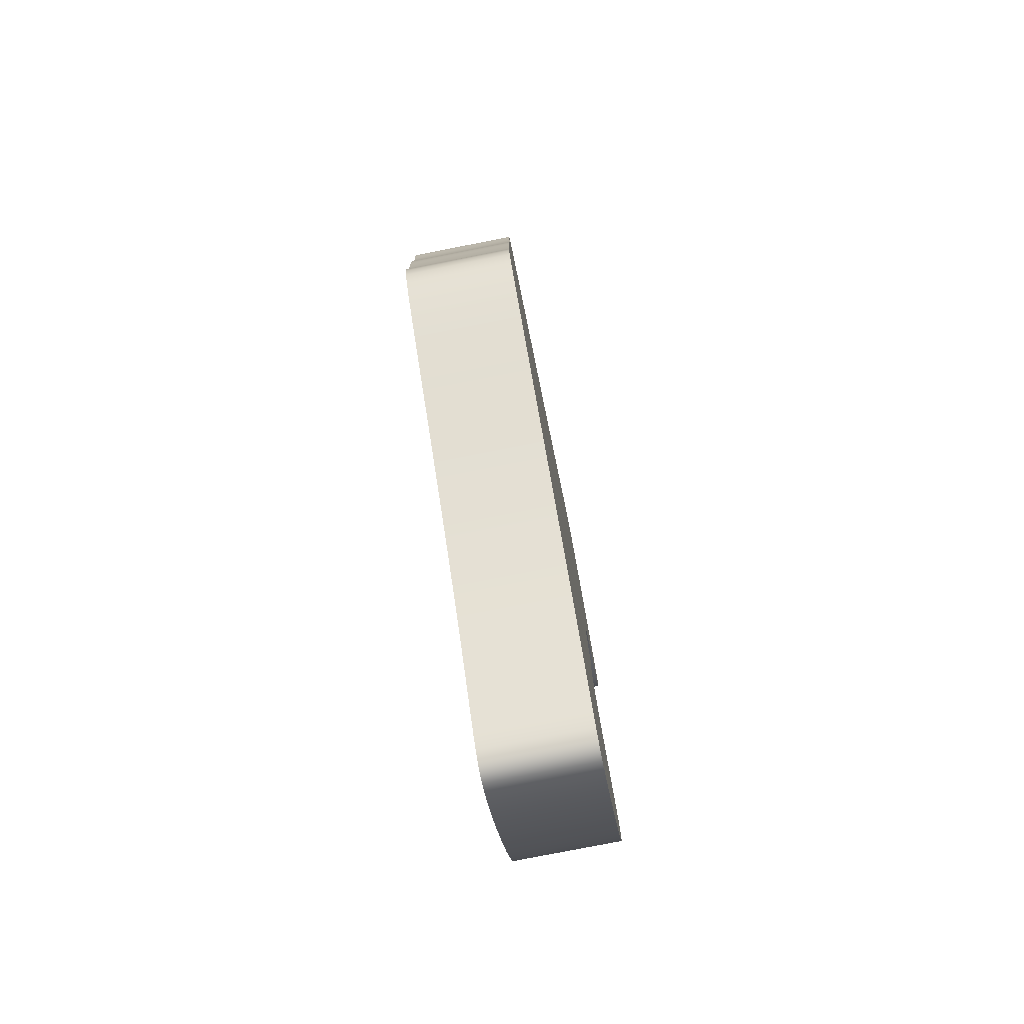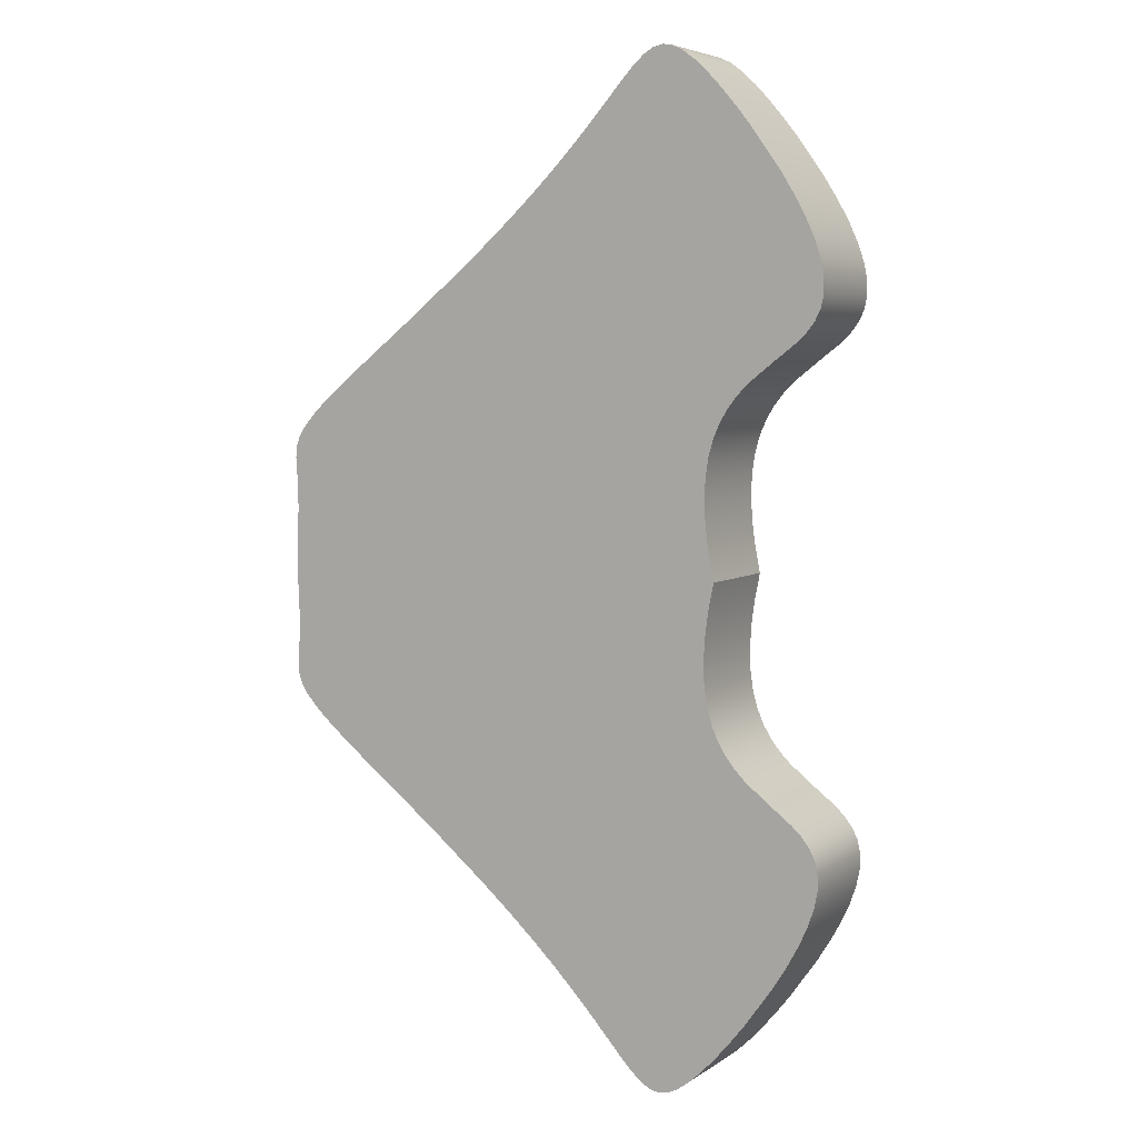
<metadata>
{"format":"obj","ext":"obj","renderer":"f3d","projection":"perspective","resolution":1024,"background":"white","views":[{"elev":-78.9,"azim":101.1,"up":"+Z"},{"elev":5.5,"azim":-151.5,"up":"+Z"}]}
</metadata>
<code>
v 3.231 -0.25 -82.26
v 3.23 -0.25 -82.21
v 3.227 -0.25 -82.15
v 3.221 -0.25 -82.01
v 3.221 -0.25 -81.94
v 3.223 -0.25 -81.88
v 3.228 -0.25 -81.82
v 3.231 -0.25 -81.77
v 3.227 -0.25 -81.72
v 3.212 -0.25 -81.67
v 3.18 -0.25 -81.62
v 3.13 -0.25 -81.56
v 3.098 -0.25 -81.53
v 3.061 -0.25 -81.5
v 2.972 -0.25 -81.42
v 2.867 -0.25 -81.34
v 2.748 -0.25 -81.24
v 2.617 -0.25 -81.14
v 2.48 -0.25 -81.03
v 2.199 -0.25 -80.8
v 2.064 -0.25 -80.68
v 1.937 -0.25 -80.57
v 1.82 -0.25 -80.45
v 1.717 -0.25 -80.35
v 1.626 -0.25 -80.25
v 1.549 -0.25 -80.16
v 1.484 -0.25 -80.09
v 1.427 -0.25 -80.03
v 1.378 -0.25 -79.98
v 1.332 -0.25 -79.95
v 1.287 -0.25 -79.94
v 1.24 -0.25 -79.95
v 1.19 -0.25 -79.98
v 1.134 -0.25 -80.02
v 1.073 -0.25 -80.07
v 1.008 -0.25 -80.14
v 0.9386 -0.25 -80.22
v 0.8678 -0.25 -80.31
v 0.731 -0.25 -80.51
v 0.6702 -0.25 -80.6
v 0.6178 -0.25 -80.7
v 0.5761 -0.25 -80.79
v 0.547 -0.25 -80.87
v 0.5318 -0.25 -80.95
v 0.5309 -0.25 -81.02
v 0.544 -0.25 -81.08
v 0.57 -0.25 -81.13
v 0.6069 -0.25 -81.18
v 0.6527 -0.25 -81.23
v 0.76 -0.25 -81.31
v 0.8708 -0.25 -81.39
v 0.9218 -0.25 -81.45
v 0.9673 -0.25 -81.5
v 1.006 -0.25 -81.57
v 1.037 -0.25 -81.64
v 1.06 -0.25 -81.72
v 1.073 -0.25 -81.81
v 1.077 -0.25 -81.91
v 1.071 -0.25 -82.02
v 1.056 -0.25 -82.13
v 1.031 -0.25 -82.26
v 1.056 -0.25 -82.39
v 1.071 -0.25 -82.51
v 1.077 -0.25 -82.61
v 1.073 -0.25 -82.71
v 1.06 -0.25 -82.8
v 1.037 -0.25 -82.88
v 1.006 -0.25 -82.96
v 0.9673 -0.25 -83.02
v 0.9218 -0.25 -83.08
v 0.8708 -0.25 -83.13
v 0.76 -0.25 -83.21
v 0.6527 -0.25 -83.3
v 0.6069 -0.25 -83.34
v 0.57 -0.25 -83.39
v 0.544 -0.25 -83.44
v 0.5309 -0.25 -83.5
v 0.5318 -0.25 -83.57
v 0.547 -0.25 -83.65
v 0.5761 -0.25 -83.73
v 0.6178 -0.25 -83.82
v 0.6702 -0.25 -83.92
v 0.731 -0.25 -84.02
v 0.8678 -0.25 -84.21
v 0.9386 -0.25 -84.3
v 1.008 -0.25 -84.38
v 1.073 -0.25 -84.45
v 1.134 -0.25 -84.5
v 1.19 -0.25 -84.54
v 1.24 -0.25 -84.57
v 1.287 -0.25 -84.58
v 1.332 -0.25 -84.57
v 1.378 -0.25 -84.54
v 1.427 -0.25 -84.5
v 1.484 -0.25 -84.44
v 1.549 -0.25 -84.36
v 1.626 -0.25 -84.27
v 1.717 -0.25 -84.18
v 1.82 -0.25 -84.07
v 1.937 -0.25 -83.96
v 2.064 -0.25 -83.84
v 2.199 -0.25 -83.72
v 2.48 -0.25 -83.49
v 2.617 -0.25 -83.38
v 2.748 -0.25 -83.28
v 2.867 -0.25 -83.18
v 2.972 -0.25 -83.1
v 3.061 -0.25 -83.03
v 3.098 -0.25 -82.99
v 3.13 -0.25 -82.96
v 3.18 -0.25 -82.9
v 3.212 -0.25 -82.85
v 3.227 -0.25 -82.8
v 3.231 -0.25 -82.76
v 3.228 -0.25 -82.7
v 3.223 -0.25 -82.64
v 3.221 -0.25 -82.58
v 3.221 -0.25 -82.51
v 3.227 -0.25 -82.37
v 3.23 -0.25 -82.31
v 1.031 -0.25 -82.26
v 1.031 0.25 -82.26
v 1.056 0.25 -82.39
v 1.071 0.25 -82.51
v 1.077 0.25 -82.61
v 1.073 0.25 -82.71
v 1.06 0.25 -82.8
v 1.037 0.25 -82.88
v 1.006 0.25 -82.96
v 0.9673 0.25 -83.02
v 0.9218 0.25 -83.08
v 0.8708 0.25 -83.13
v 0.76 0.25 -83.21
v 0.6527 0.25 -83.3
v 0.6069 0.25 -83.34
v 0.57 0.25 -83.39
v 0.544 0.25 -83.44
v 0.5309 0.25 -83.5
v 0.5318 0.25 -83.57
v 0.547 0.25 -83.65
v 0.5761 0.25 -83.73
v 0.6178 0.25 -83.82
v 0.6702 0.25 -83.92
v 0.731 0.25 -84.02
v 0.8678 0.25 -84.21
v 0.9386 0.25 -84.3
v 1.008 0.25 -84.38
v 1.073 0.25 -84.45
v 1.134 0.25 -84.5
v 1.19 0.25 -84.54
v 1.24 0.25 -84.57
v 1.287 0.25 -84.58
v 1.332 0.25 -84.57
v 1.378 0.25 -84.54
v 1.427 0.25 -84.5
v 1.484 0.25 -84.44
v 1.549 0.25 -84.36
v 1.626 0.25 -84.27
v 1.717 0.25 -84.18
v 1.82 0.25 -84.07
v 1.937 0.25 -83.96
v 2.064 0.25 -83.84
v 2.199 0.25 -83.72
v 2.48 0.25 -83.49
v 2.617 0.25 -83.38
v 2.748 0.25 -83.28
v 2.867 0.25 -83.18
v 2.972 0.25 -83.1
v 3.061 0.25 -83.03
v 3.098 0.25 -82.99
v 3.13 0.25 -82.96
v 3.18 0.25 -82.9
v 3.212 0.25 -82.85
v 3.227 0.25 -82.8
v 3.231 0.25 -82.76
v 3.228 0.25 -82.7
v 3.223 0.25 -82.64
v 3.221 0.25 -82.58
v 3.221 0.25 -82.51
v 3.227 0.25 -82.37
v 3.23 0.25 -82.31
v 3.231 0.25 -82.26
v 3.231 -0.25 -82.26
v 3.23 -0.25 -82.31
v 3.227 -0.25 -82.37
v 3.221 -0.25 -82.51
v 3.221 -0.25 -82.58
v 3.223 -0.25 -82.64
v 3.228 -0.25 -82.7
v 3.231 -0.25 -82.76
v 3.227 -0.25 -82.8
v 3.212 -0.25 -82.85
v 3.18 -0.25 -82.9
v 3.13 -0.25 -82.96
v 3.098 -0.25 -82.99
v 3.061 -0.25 -83.03
v 2.972 -0.25 -83.1
v 2.867 -0.25 -83.18
v 2.748 -0.25 -83.28
v 2.617 -0.25 -83.38
v 2.48 -0.25 -83.49
v 2.199 -0.25 -83.72
v 2.064 -0.25 -83.84
v 1.937 -0.25 -83.96
v 1.82 -0.25 -84.07
v 1.717 -0.25 -84.18
v 1.626 -0.25 -84.27
v 1.549 -0.25 -84.36
v 1.484 -0.25 -84.44
v 1.427 -0.25 -84.5
v 1.378 -0.25 -84.54
v 1.332 -0.25 -84.57
v 1.287 -0.25 -84.58
v 1.24 -0.25 -84.57
v 1.19 -0.25 -84.54
v 1.134 -0.25 -84.5
v 1.073 -0.25 -84.45
v 1.008 -0.25 -84.38
v 0.9386 -0.25 -84.3
v 0.8678 -0.25 -84.21
v 0.731 -0.25 -84.02
v 0.6702 -0.25 -83.92
v 0.6178 -0.25 -83.82
v 0.5761 -0.25 -83.73
v 0.547 -0.25 -83.65
v 0.5318 -0.25 -83.57
v 0.5309 -0.25 -83.5
v 0.544 -0.25 -83.44
v 0.57 -0.25 -83.39
v 0.6069 -0.25 -83.34
v 0.6527 -0.25 -83.3
v 0.76 -0.25 -83.21
v 0.8708 -0.25 -83.13
v 0.9218 -0.25 -83.08
v 0.9673 -0.25 -83.02
v 1.006 -0.25 -82.96
v 1.037 -0.25 -82.88
v 1.06 -0.25 -82.8
v 1.073 -0.25 -82.71
v 1.077 -0.25 -82.61
v 1.071 -0.25 -82.51
v 1.056 -0.25 -82.39
v 3.231 -0.25 -82.26
v 3.231 0.25 -82.26
v 3.23 0.25 -82.21
v 3.227 0.25 -82.15
v 3.221 0.25 -82.01
v 3.221 0.25 -81.94
v 3.223 0.25 -81.88
v 3.228 0.25 -81.82
v 3.231 0.25 -81.77
v 3.227 0.25 -81.72
v 3.212 0.25 -81.67
v 3.18 0.25 -81.62
v 3.13 0.25 -81.56
v 3.098 0.25 -81.53
v 3.061 0.25 -81.5
v 2.972 0.25 -81.42
v 2.867 0.25 -81.34
v 2.748 0.25 -81.24
v 2.617 0.25 -81.14
v 2.48 0.25 -81.03
v 2.199 0.25 -80.8
v 2.064 0.25 -80.68
v 1.937 0.25 -80.57
v 1.82 0.25 -80.45
v 1.717 0.25 -80.35
v 1.626 0.25 -80.25
v 1.549 0.25 -80.16
v 1.484 0.25 -80.09
v 1.427 0.25 -80.03
v 1.378 0.25 -79.98
v 1.332 0.25 -79.95
v 1.287 0.25 -79.94
v 1.24 0.25 -79.95
v 1.19 0.25 -79.98
v 1.134 0.25 -80.02
v 1.073 0.25 -80.07
v 1.008 0.25 -80.14
v 0.9386 0.25 -80.22
v 0.8678 0.25 -80.31
v 0.731 0.25 -80.51
v 0.6702 0.25 -80.6
v 0.6178 0.25 -80.7
v 0.5761 0.25 -80.79
v 0.547 0.25 -80.87
v 0.5318 0.25 -80.95
v 0.5309 0.25 -81.02
v 0.544 0.25 -81.08
v 0.57 0.25 -81.13
v 0.6069 0.25 -81.18
v 0.6527 0.25 -81.23
v 0.76 0.25 -81.31
v 0.8708 0.25 -81.39
v 0.9218 0.25 -81.45
v 0.9673 0.25 -81.5
v 1.006 0.25 -81.57
v 1.037 0.25 -81.64
v 1.06 0.25 -81.72
v 1.073 0.25 -81.81
v 1.077 0.25 -81.91
v 1.071 0.25 -82.02
v 1.056 0.25 -82.13
v 1.031 0.25 -82.26
v 1.031 -0.25 -82.26
v 1.056 -0.25 -82.13
v 1.071 -0.25 -82.02
v 1.077 -0.25 -81.91
v 1.073 -0.25 -81.81
v 1.06 -0.25 -81.72
v 1.037 -0.25 -81.64
v 1.006 -0.25 -81.57
v 0.9673 -0.25 -81.5
v 0.9218 -0.25 -81.45
v 0.8708 -0.25 -81.39
v 0.76 -0.25 -81.31
v 0.6527 -0.25 -81.23
v 0.6069 -0.25 -81.18
v 0.57 -0.25 -81.13
v 0.544 -0.25 -81.08
v 0.5309 -0.25 -81.02
v 0.5318 -0.25 -80.95
v 0.547 -0.25 -80.87
v 0.5761 -0.25 -80.79
v 0.6178 -0.25 -80.7
v 0.6702 -0.25 -80.6
v 0.731 -0.25 -80.51
v 0.8678 -0.25 -80.31
v 0.9386 -0.25 -80.22
v 1.008 -0.25 -80.14
v 1.073 -0.25 -80.07
v 1.134 -0.25 -80.02
v 1.19 -0.25 -79.98
v 1.24 -0.25 -79.95
v 1.287 -0.25 -79.94
v 1.332 -0.25 -79.95
v 1.378 -0.25 -79.98
v 1.427 -0.25 -80.03
v 1.484 -0.25 -80.09
v 1.549 -0.25 -80.16
v 1.626 -0.25 -80.25
v 1.717 -0.25 -80.35
v 1.82 -0.25 -80.45
v 1.937 -0.25 -80.57
v 2.064 -0.25 -80.68
v 2.199 -0.25 -80.8
v 2.48 -0.25 -81.03
v 2.617 -0.25 -81.14
v 2.748 -0.25 -81.24
v 2.867 -0.25 -81.34
v 2.972 -0.25 -81.42
v 3.061 -0.25 -81.5
v 3.098 -0.25 -81.53
v 3.13 -0.25 -81.56
v 3.18 -0.25 -81.62
v 3.212 -0.25 -81.67
v 3.227 -0.25 -81.72
v 3.231 -0.25 -81.77
v 3.228 -0.25 -81.82
v 3.223 -0.25 -81.88
v 3.221 -0.25 -81.94
v 3.221 -0.25 -82.01
v 3.227 -0.25 -82.15
v 3.23 -0.25 -82.21
v 1.031 0.25 -82.26
v 1.056 0.25 -82.13
v 1.071 0.25 -82.02
v 1.077 0.25 -81.91
v 1.073 0.25 -81.81
v 1.06 0.25 -81.72
v 1.037 0.25 -81.64
v 1.006 0.25 -81.57
v 0.9673 0.25 -81.5
v 0.9218 0.25 -81.45
v 0.8708 0.25 -81.39
v 0.76 0.25 -81.31
v 0.6527 0.25 -81.23
v 0.6069 0.25 -81.18
v 0.57 0.25 -81.13
v 0.544 0.25 -81.08
v 0.5309 0.25 -81.02
v 0.5318 0.25 -80.95
v 0.547 0.25 -80.87
v 0.5761 0.25 -80.79
v 0.6178 0.25 -80.7
v 0.6702 0.25 -80.6
v 0.731 0.25 -80.51
v 0.8678 0.25 -80.31
v 0.9386 0.25 -80.22
v 1.008 0.25 -80.14
v 1.073 0.25 -80.07
v 1.134 0.25 -80.02
v 1.19 0.25 -79.98
v 1.24 0.25 -79.95
v 1.287 0.25 -79.94
v 1.332 0.25 -79.95
v 1.378 0.25 -79.98
v 1.427 0.25 -80.03
v 1.484 0.25 -80.09
v 1.549 0.25 -80.16
v 1.626 0.25 -80.25
v 1.717 0.25 -80.35
v 1.82 0.25 -80.45
v 1.937 0.25 -80.57
v 2.064 0.25 -80.68
v 2.199 0.25 -80.8
v 2.48 0.25 -81.03
v 2.617 0.25 -81.14
v 2.748 0.25 -81.24
v 2.867 0.25 -81.34
v 2.972 0.25 -81.42
v 3.061 0.25 -81.5
v 3.098 0.25 -81.53
v 3.13 0.25 -81.56
v 3.18 0.25 -81.62
v 3.212 0.25 -81.67
v 3.227 0.25 -81.72
v 3.231 0.25 -81.77
v 3.228 0.25 -81.82
v 3.223 0.25 -81.88
v 3.221 0.25 -81.94
v 3.221 0.25 -82.01
v 3.227 0.25 -82.15
v 3.23 0.25 -82.21
v 3.231 0.25 -82.26
v 3.23 0.25 -82.31
v 3.227 0.25 -82.37
v 3.221 0.25 -82.51
v 3.221 0.25 -82.58
v 3.223 0.25 -82.64
v 3.228 0.25 -82.7
v 3.231 0.25 -82.76
v 3.227 0.25 -82.8
v 3.212 0.25 -82.85
v 3.18 0.25 -82.9
v 3.13 0.25 -82.96
v 3.098 0.25 -82.99
v 3.061 0.25 -83.03
v 2.972 0.25 -83.1
v 2.867 0.25 -83.18
v 2.748 0.25 -83.28
v 2.617 0.25 -83.38
v 2.48 0.25 -83.49
v 2.199 0.25 -83.72
v 2.064 0.25 -83.84
v 1.937 0.25 -83.96
v 1.82 0.25 -84.07
v 1.717 0.25 -84.18
v 1.626 0.25 -84.27
v 1.549 0.25 -84.36
v 1.484 0.25 -84.44
v 1.427 0.25 -84.5
v 1.378 0.25 -84.54
v 1.332 0.25 -84.57
v 1.287 0.25 -84.58
v 1.24 0.25 -84.57
v 1.19 0.25 -84.54
v 1.134 0.25 -84.5
v 1.073 0.25 -84.45
v 1.008 0.25 -84.38
v 0.9386 0.25 -84.3
v 0.8678 0.25 -84.21
v 0.731 0.25 -84.02
v 0.6702 0.25 -83.92
v 0.6178 0.25 -83.82
v 0.5761 0.25 -83.73
v 0.547 0.25 -83.65
v 0.5318 0.25 -83.57
v 0.5309 0.25 -83.5
v 0.544 0.25 -83.44
v 0.57 0.25 -83.39
v 0.6069 0.25 -83.34
v 0.6527 0.25 -83.3
v 0.76 0.25 -83.21
v 0.8708 0.25 -83.13
v 0.9218 0.25 -83.08
v 0.9673 0.25 -83.02
v 1.006 0.25 -82.96
v 1.037 0.25 -82.88
v 1.06 0.25 -82.8
v 1.073 0.25 -82.71
v 1.077 0.25 -82.61
v 1.071 0.25 -82.51
v 1.056 0.25 -82.39
g b3617414-e2ba-11ea-ba44-54bf646e7e1f
f 1 2 120
f 120 2 106
f 120 106 119
f 119 106 107
f 119 107 118
f 118 107 108
f 118 108 117
f 117 108 109
f 117 109 116
f 116 109 110
f 116 110 115
f 115 110 111
f 115 111 114
f 114 111 112
f 114 112 113
f 2 3 106
f 106 3 16
f 106 16 17
f 16 3 15
f 15 3 4
f 15 4 14
f 14 4 5
f 14 5 13
f 13 5 6
f 13 6 12
f 12 6 7
f 12 7 11
f 11 7 8
f 11 8 10
f 10 8 9
f 106 17 105
f 105 17 18
f 105 18 104
f 104 18 19
f 104 19 103
f 103 19 59
f 103 59 63
f 63 59 60
f 63 60 62
f 62 60 61
f 20 45 19
f 19 45 50
f 19 50 51
f 21 42 20
f 20 42 43
f 20 43 44
f 22 40 21
f 21 40 41
f 21 41 42
f 40 22 39
f 39 22 23
f 39 23 38
f 38 23 24
f 38 24 25
f 38 25 37
f 37 25 26
f 37 26 36
f 36 26 27
f 36 27 35
f 35 27 28
f 35 28 34
f 34 28 29
f 34 29 33
f 33 29 30
f 33 30 32
f 32 30 31
f 44 45 20
f 45 46 50
f 50 46 49
f 49 46 48
f 48 46 47
f 51 52 19
f 19 52 53
f 19 53 54
f 54 55 19
f 19 55 56
f 19 56 57
f 57 58 19
f 19 58 59
f 103 63 102
f 102 63 64
f 102 64 101
f 101 64 65
f 101 65 100
f 100 65 66
f 100 66 99
f 99 66 67
f 99 67 98
f 98 67 68
f 98 68 97
f 97 68 69
f 97 69 96
f 96 69 86
f 96 86 87
f 86 69 85
f 85 69 70
f 85 70 84
f 84 70 71
f 84 71 83
f 83 71 72
f 83 72 82
f 82 72 81
f 81 72 73
f 81 73 80
f 80 73 74
f 80 74 79
f 79 74 75
f 79 75 78
f 78 75 76
f 78 76 77
f 96 87 95
f 95 87 88
f 95 88 94
f 94 88 89
f 94 89 93
f 93 89 90
f 93 90 92
f 92 90 91
g b369fe90-e2ba-11ea-876d-54bf646e7e1f
f 122 123 121
f 121 123 242
f 242 123 124
f 242 124 241
f 241 124 125
f 241 125 240
f 240 125 126
f 240 126 239
f 239 126 127
f 239 127 238
f 238 127 128
f 238 128 237
f 237 128 129
f 237 129 236
f 236 129 130
f 236 130 235
f 235 130 131
f 235 131 234
f 234 131 132
f 234 132 233
f 233 132 133
f 233 133 232
f 232 133 134
f 232 134 231
f 231 134 135
f 231 135 230
f 230 135 136
f 230 136 229
f 229 136 137
f 229 137 228
f 228 137 138
f 228 138 227
f 227 138 139
f 227 139 226
f 226 139 140
f 226 140 225
f 225 140 141
f 225 141 224
f 224 141 142
f 224 142 223
f 223 142 143
f 223 143 222
f 222 143 144
f 222 144 221
f 221 144 145
f 221 145 220
f 220 145 146
f 220 146 219
f 219 146 147
f 219 147 218
f 218 147 148
f 218 148 217
f 217 148 149
f 217 149 216
f 216 149 150
f 216 150 215
f 215 150 151
f 215 151 214
f 214 151 152
f 214 152 213
f 213 152 153
f 213 153 212
f 212 153 154
f 212 154 211
f 211 154 155
f 211 155 210
f 210 155 156
f 210 156 209
f 209 156 157
f 209 157 208
f 208 157 158
f 208 158 207
f 207 158 159
f 207 159 206
f 206 159 160
f 206 160 205
f 205 160 161
f 205 161 204
f 204 161 162
f 204 162 203
f 203 162 163
f 203 163 202
f 202 163 164
f 202 164 201
f 201 164 165
f 201 165 200
f 200 165 166
f 200 166 199
f 199 166 167
f 199 167 198
f 198 167 168
f 198 168 197
f 197 168 169
f 197 169 196
f 196 169 170
f 196 170 195
f 195 170 171
f 195 171 194
f 194 171 172
f 194 172 193
f 193 172 173
f 193 173 192
f 192 173 174
f 192 174 191
f 191 174 175
f 191 175 190
f 190 175 176
f 190 176 189
f 189 176 177
f 189 177 188
f 188 177 178
f 188 178 187
f 187 178 179
f 187 179 186
f 186 179 180
f 186 180 185
f 185 180 181
f 185 181 184
f 184 181 182
f 184 182 183
g b36cbc8c-e2ba-11ea-be28-54bf646e7e1f
f 244 245 243
f 243 245 364
f 364 245 246
f 364 246 363
f 363 246 247
f 363 247 362
f 362 247 248
f 362 248 361
f 361 248 249
f 361 249 360
f 360 249 250
f 360 250 359
f 359 250 251
f 359 251 358
f 358 251 252
f 358 252 357
f 357 252 253
f 357 253 356
f 356 253 254
f 356 254 355
f 355 254 255
f 355 255 354
f 354 255 256
f 354 256 353
f 353 256 257
f 353 257 352
f 352 257 258
f 352 258 351
f 351 258 259
f 351 259 350
f 350 259 260
f 350 260 349
f 349 260 261
f 349 261 348
f 348 261 262
f 348 262 347
f 347 262 263
f 347 263 346
f 346 263 264
f 346 264 345
f 345 264 265
f 345 265 344
f 344 265 266
f 344 266 343
f 343 266 267
f 343 267 342
f 342 267 268
f 342 268 341
f 341 268 269
f 341 269 340
f 340 269 270
f 340 270 339
f 339 270 271
f 339 271 338
f 338 271 272
f 338 272 337
f 337 272 273
f 337 273 336
f 336 273 274
f 336 274 335
f 335 274 275
f 335 275 334
f 334 275 276
f 334 276 333
f 333 276 277
f 333 277 332
f 332 277 278
f 332 278 331
f 331 278 279
f 331 279 330
f 330 279 280
f 330 280 329
f 329 280 281
f 329 281 328
f 328 281 282
f 328 282 327
f 327 282 283
f 327 283 326
f 326 283 284
f 326 284 325
f 325 284 285
f 325 285 324
f 324 285 286
f 324 286 323
f 323 286 287
f 323 287 322
f 322 287 288
f 322 288 321
f 321 288 289
f 321 289 320
f 320 289 290
f 320 290 319
f 319 290 291
f 319 291 318
f 318 291 292
f 318 292 317
f 317 292 293
f 317 293 316
f 316 293 294
f 316 294 315
f 315 294 295
f 315 295 314
f 314 295 296
f 314 296 313
f 313 296 297
f 313 297 312
f 312 297 298
f 312 298 311
f 311 298 299
f 311 299 310
f 310 299 300
f 310 300 309
f 309 300 301
f 309 301 308
f 308 301 302
f 308 302 307
f 307 302 303
f 307 303 306
f 306 303 304
f 306 304 305
g b36f7b00-e2ba-11ea-bbc1-54bf646e7e1f
f 365 366 484
f 484 366 483
f 483 366 367
f 483 367 443
f 443 367 407
f 443 407 442
f 442 407 408
f 442 408 441
f 441 408 409
f 441 409 440
f 440 409 410
f 440 410 423
f 423 410 411
f 423 411 422
f 422 411 412
f 422 412 421
f 421 412 413
f 421 413 420
f 420 413 414
f 420 414 419
f 419 414 415
f 419 415 418
f 418 415 416
f 418 416 417
f 367 368 407
f 407 368 369
f 407 369 370
f 370 371 407
f 407 371 372
f 407 372 373
f 373 374 407
f 407 374 375
f 407 375 376
f 407 376 381
f 381 376 377
f 381 377 378
f 378 379 381
f 381 379 380
f 407 381 406
f 406 381 382
f 406 382 383
f 383 384 406
f 406 384 405
f 405 384 385
f 405 385 386
f 405 386 404
f 404 386 387
f 404 387 403
f 403 387 388
f 403 388 402
f 402 388 401
f 401 388 389
f 401 389 400
f 400 389 390
f 400 390 399
f 399 390 391
f 399 391 398
f 398 391 392
f 398 392 397
f 397 392 393
f 397 393 396
f 396 393 394
f 396 394 395
f 423 424 440
f 440 424 426
f 440 426 427
f 424 425 426
f 440 427 439
f 439 427 428
f 439 428 438
f 438 428 429
f 438 429 437
f 437 429 430
f 437 430 436
f 436 430 431
f 436 431 435
f 435 431 432
f 435 432 434
f 434 432 433
f 443 444 483
f 483 444 482
f 482 444 445
f 482 445 481
f 481 445 446
f 481 446 480
f 480 446 447
f 480 447 479
f 479 447 448
f 479 448 478
f 478 448 449
f 478 449 477
f 477 449 450
f 477 450 460
f 460 450 459
f 459 450 451
f 459 451 458
f 458 451 452
f 458 452 457
f 457 452 453
f 457 453 456
f 456 453 454
f 456 454 455
f 460 461 477
f 477 461 476
f 476 461 462
f 476 462 475
f 475 462 463
f 475 463 474
f 474 463 464
f 474 464 465
f 474 465 473
f 473 465 466
f 473 466 472
f 472 466 467
f 472 467 471
f 471 467 468
f 471 468 470
f 470 468 469

</code>
